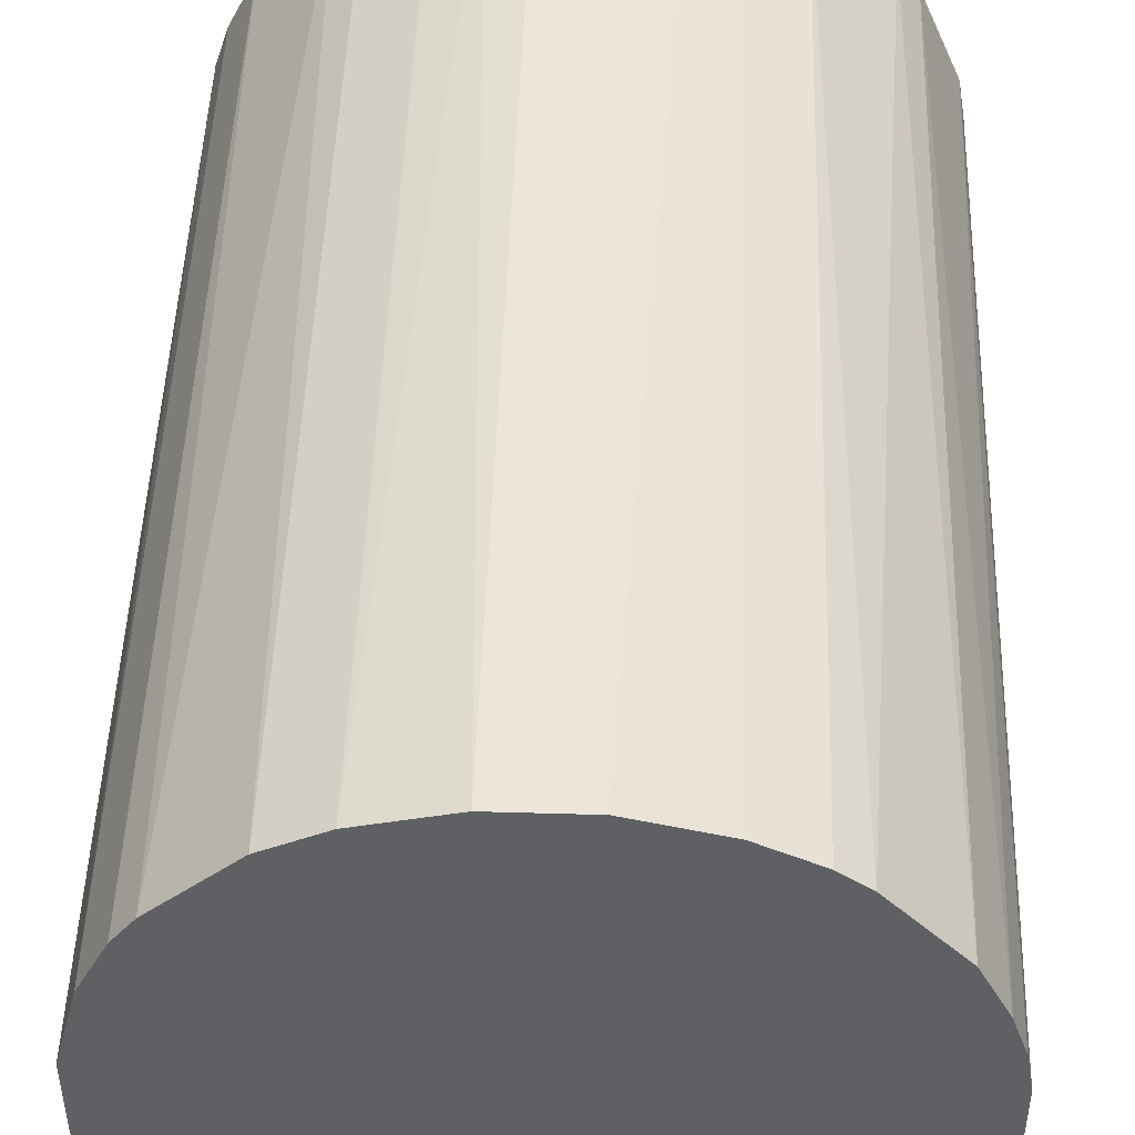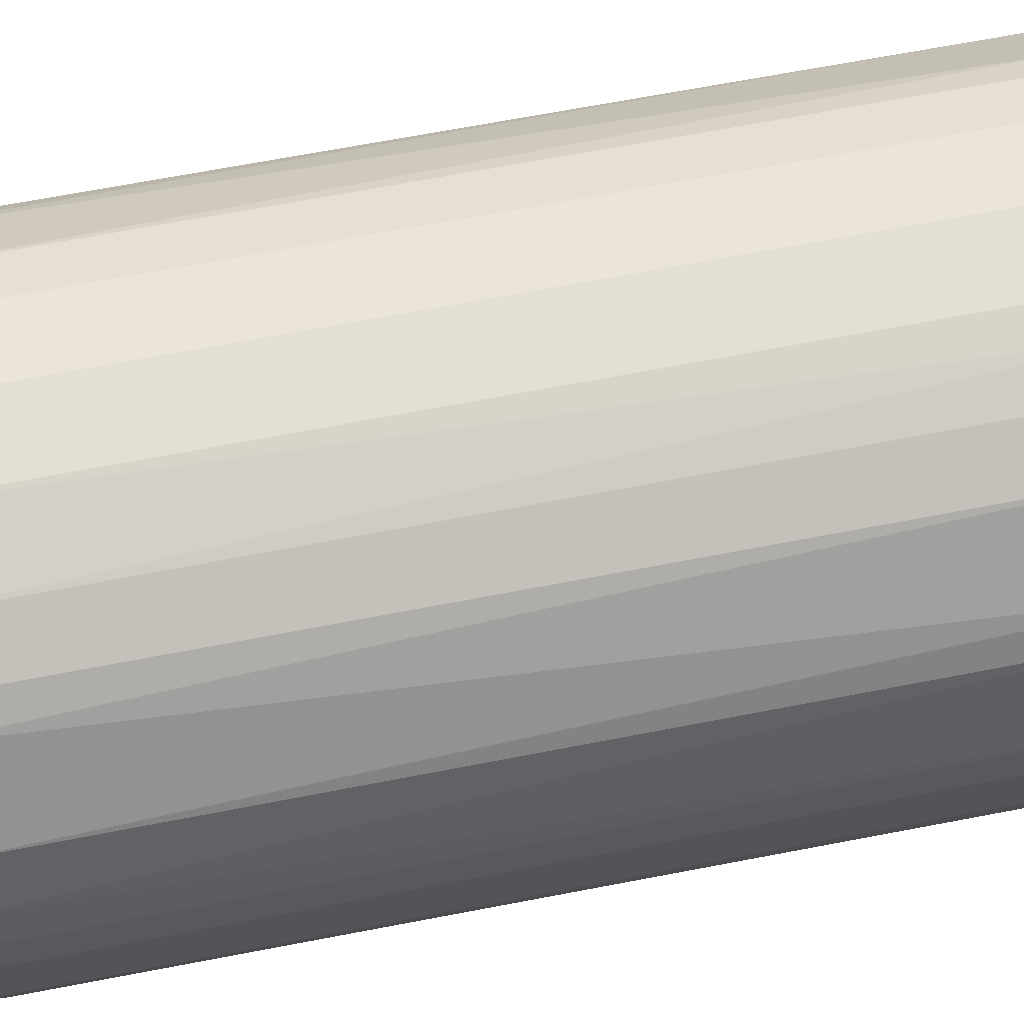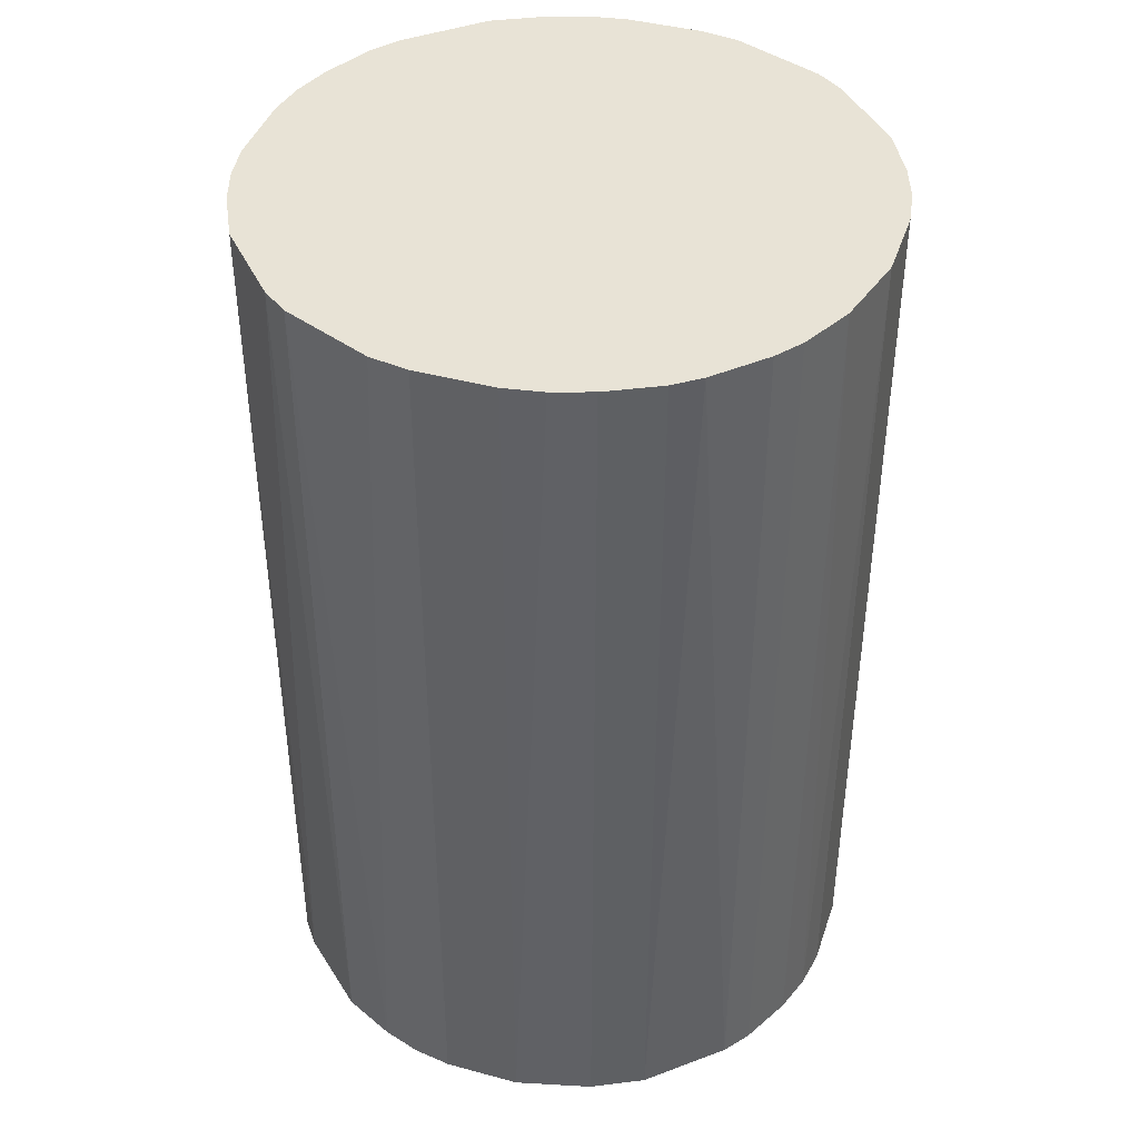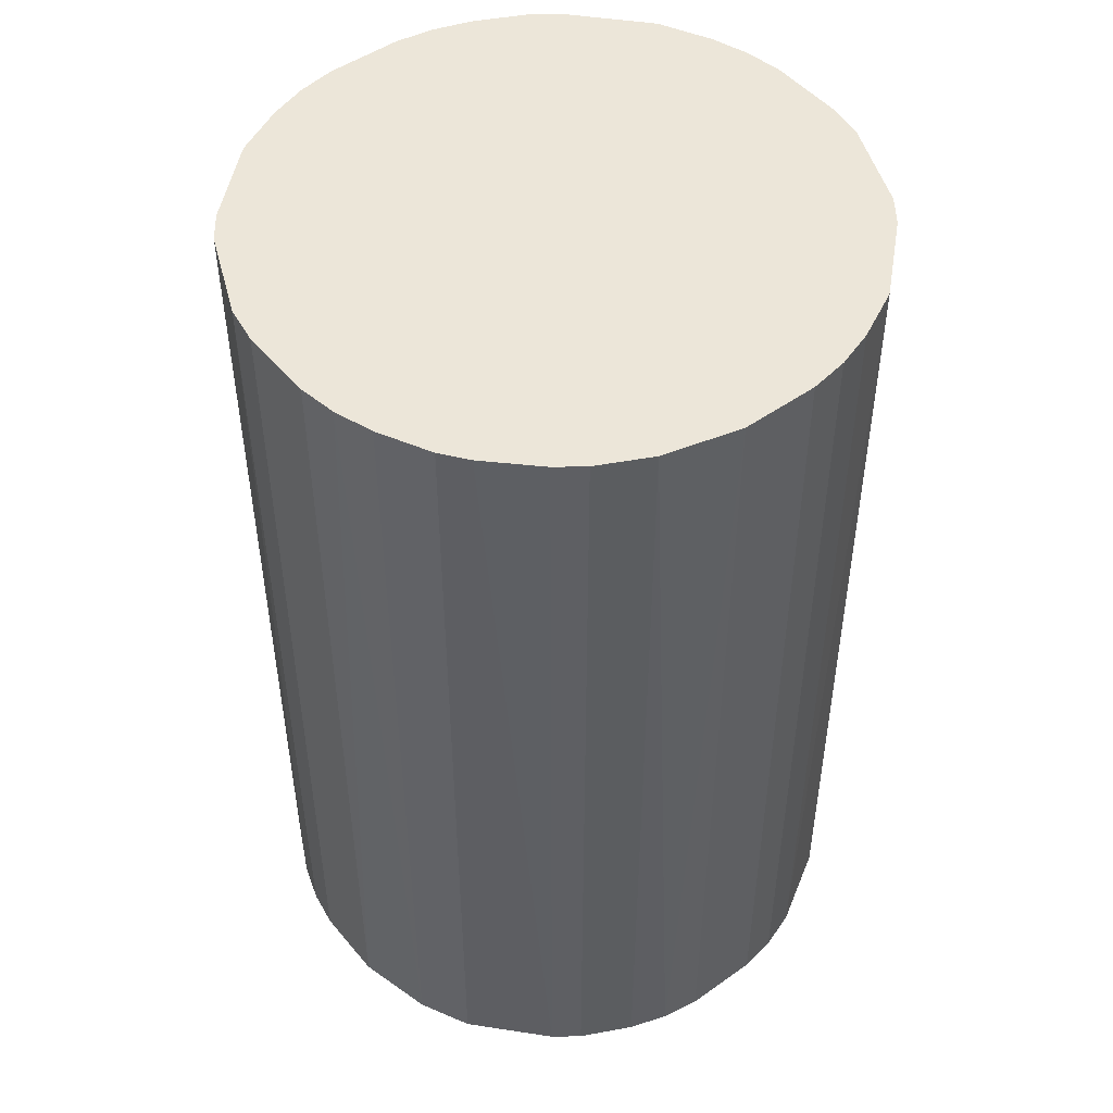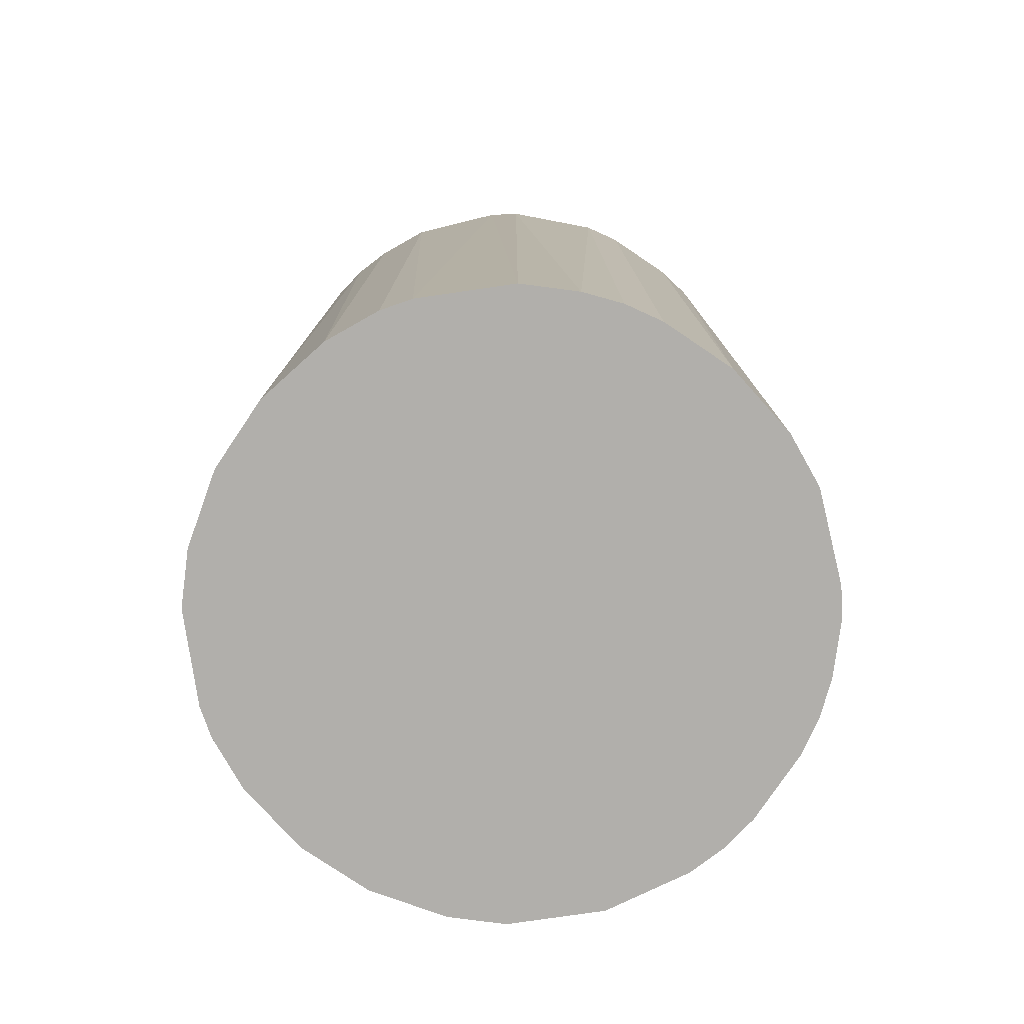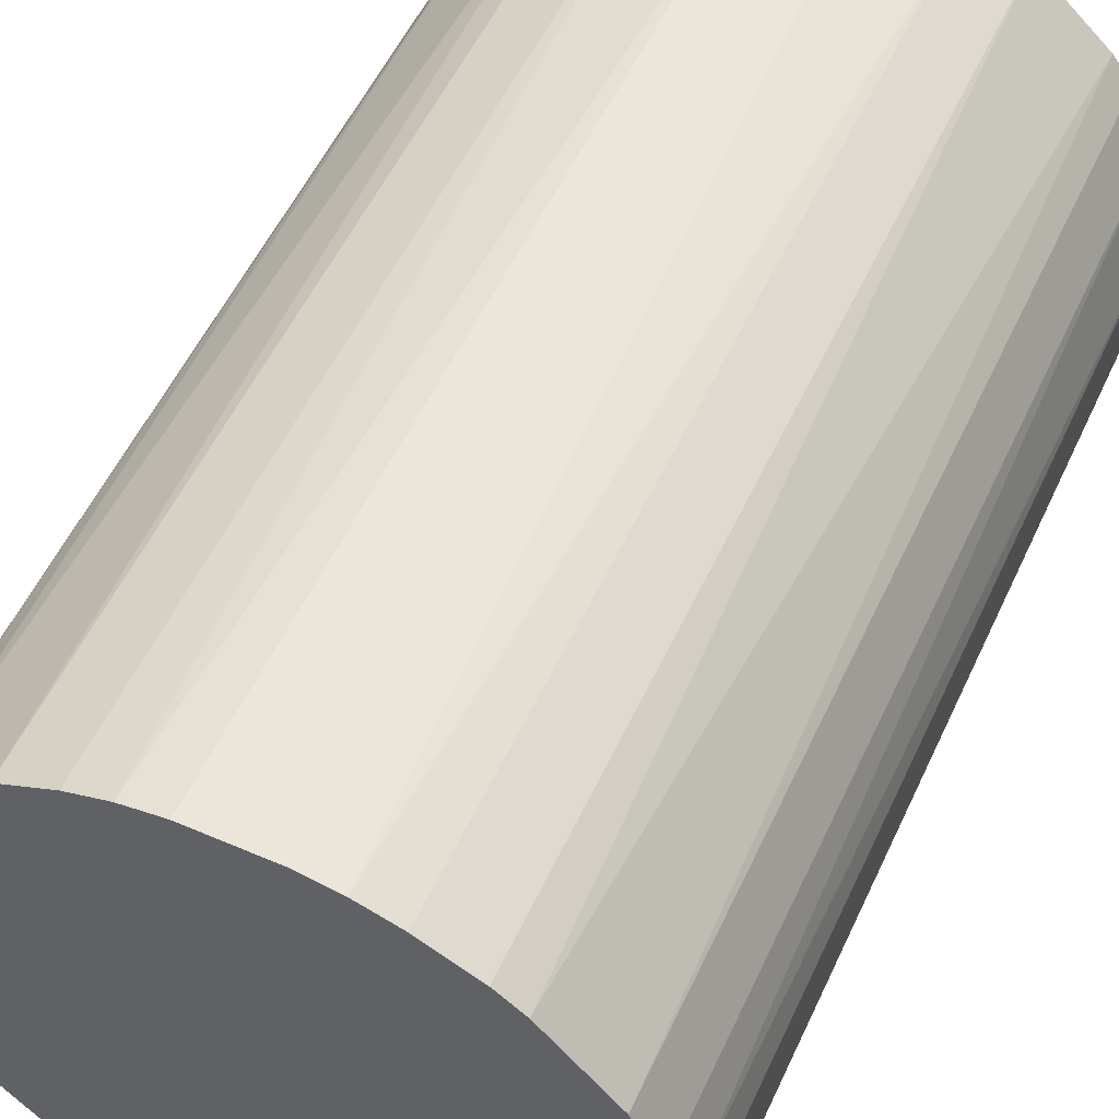
<metadata>
{"format":"obj","ext":"obj","renderer":"f3d","projection":"perspective","resolution":1024,"background":"white","views":[{"elev":47.6,"azim":-178.1,"up":"+Y"},{"elev":66.9,"azim":-101.0,"up":"+Y"},{"elev":41.8,"azim":-72.0,"up":"+Z"},{"elev":49.0,"azim":-38.1,"up":"+Z"},{"elev":-78.2,"azim":-124.0,"up":"+Z"},{"elev":54.3,"azim":24.6,"up":"+Y"}]}
</metadata>
<code>
o convex_0
v -0.02167 -0.002766 -0.03319
v 0.02167 0.002762 0.03319
v 0.0212 0.005523 0.03319
v -0.02121 -0.005532 0.03319
v 0.005528 -0.02121 -0.03319
v 0.002762 0.02167 -0.03319
v -0.01199 0.01843 0.03319
v -0.00277 -0.02167 0.03319
v 0.02167 0.002762 -0.03319
v 0.01705 -0.01383 0.03319
v -0.01383 -0.01706 -0.03319
v 0.01198 0.01844 0.03319
v -0.01844 0.01198 -0.03319
v 0.01844 -0.01199 -0.03319
v 0.01705 0.01382 -0.03319
v -0.02121 0.005528 0.03319
v -0.01383 -0.01706 0.03319
v -0.008302 0.02028 -0.03319
v -0.00277 0.02167 0.03319
v 0.01198 -0.01844 0.03319
v -0.005536 -0.02121 -0.03319
v 0.0212 -0.005536 0.03319
v -0.01844 -0.01199 -0.03319
v 0.01383 -0.01706 -0.03319
v 0.01198 0.01844 -0.03319
v 0.005528 0.0212 0.03319
v 0.01844 0.01198 0.03319
v -0.01844 0.01198 0.03319
v 0.02167 -0.002766 -0.03319
v 0.005528 -0.02121 0.03319
v -0.02121 0.005528 -0.03319
v -0.01383 0.01705 -0.03319
v -0.01844 -0.01199 0.03319
v 0.02028 0.008293 -0.03319
v -0.008302 -0.02029 0.03319
v -0.00277 0.02167 -0.03319
v 0.002762 -0.02167 -0.03319
v -0.02167 0.002758 0.03319
v -0.02029 -0.008302 -0.03319
v 0.008293 0.02028 -0.03319
v -0.005536 0.0212 0.03319
v -0.01199 -0.01844 -0.03319
v 0.008293 -0.02029 -0.03319
v 0.02028 -0.008302 -0.03319
v 0.01844 -0.01199 0.03319
v 0.01383 0.01705 0.03319
v -0.01706 0.01382 0.03319
v -0.02029 0.008289 -0.03319
v -0.01706 -0.01383 0.03319
v -0.00277 -0.02167 -0.03319
v 0.002762 -0.02167 0.03319
v 0.002762 0.02167 0.03319
v 0.02167 -0.002766 0.03319
v -0.02167 -0.002766 0.03319
v -0.02167 0.002758 -0.03319
v 0.01844 0.01198 -0.03319
v -0.008302 -0.02029 -0.03319
v -0.008302 0.02028 0.03319
v 0.008293 -0.02029 0.03319
v -0.01199 0.01843 -0.03319
v -0.01199 -0.01844 0.03319
v 0.02028 0.008293 0.03319
v -0.02029 -0.008302 0.03319
v 0.008293 0.02028 0.03319
f 40 26 64
f 2 3 4
f 5 1 6
f 4 3 7
f 2 4 8
f 3 2 9
f 5 6 9
f 2 8 10
f 1 5 11
f 7 3 12
f 6 1 13
f 5 9 14
f 9 6 15
f 4 7 16
f 8 4 17
f 6 13 18
f 7 12 19
f 10 8 20
f 11 5 21
f 2 10 22
f 1 11 23
f 5 14 24
f 14 10 24
f 10 20 24
f 15 6 25
f 19 12 26
f 12 3 27
f 16 7 28
f 9 2 29
f 14 9 29
f 20 8 30
f 13 1 31
f 18 13 32
f 17 4 33
f 3 9 34
f 9 15 34
f 8 17 35
f 21 8 35
f 6 18 36
f 19 6 36
f 21 5 37
f 5 30 37
f 4 16 38
f 16 31 38
f 4 1 39
f 1 23 39
f 23 33 39
f 25 6 40
f 12 25 40
f 6 26 40
f 7 19 41
f 36 18 41
f 19 36 41
f 17 11 42
f 11 21 42
f 5 24 43
f 24 20 43
f 30 5 43
f 14 29 44
f 29 22 44
f 10 14 45
f 22 10 45
f 14 44 45
f 44 22 45
f 25 12 46
f 15 25 46
f 12 27 46
f 27 15 46
f 28 7 47
f 13 28 47
f 7 32 47
f 32 13 47
f 28 13 48
f 16 28 48
f 13 31 48
f 31 16 48
f 11 17 49
f 23 11 49
f 17 33 49
f 33 23 49
f 8 21 50
f 21 37 50
f 37 8 50
f 30 8 51
f 8 37 51
f 37 30 51
f 6 19 52
f 26 6 52
f 19 26 52
f 2 22 53
f 29 2 53
f 22 29 53
f 1 4 54
f 38 1 54
f 4 38 54
f 31 1 55
f 1 38 55
f 38 31 55
f 15 27 56
f 34 15 56
f 27 34 56
f 21 35 57
f 42 21 57
f 35 42 57
f 18 7 58
f 7 41 58
f 41 18 58
f 20 30 59
f 43 20 59
f 30 43 59
f 7 18 60
f 32 7 60
f 18 32 60
f 35 17 61
f 17 42 61
f 42 35 61
f 27 3 62
f 3 34 62
f 34 27 62
f 33 4 63
f 4 39 63
f 39 33 63
f 26 12 64
f 12 40 64

</code>
